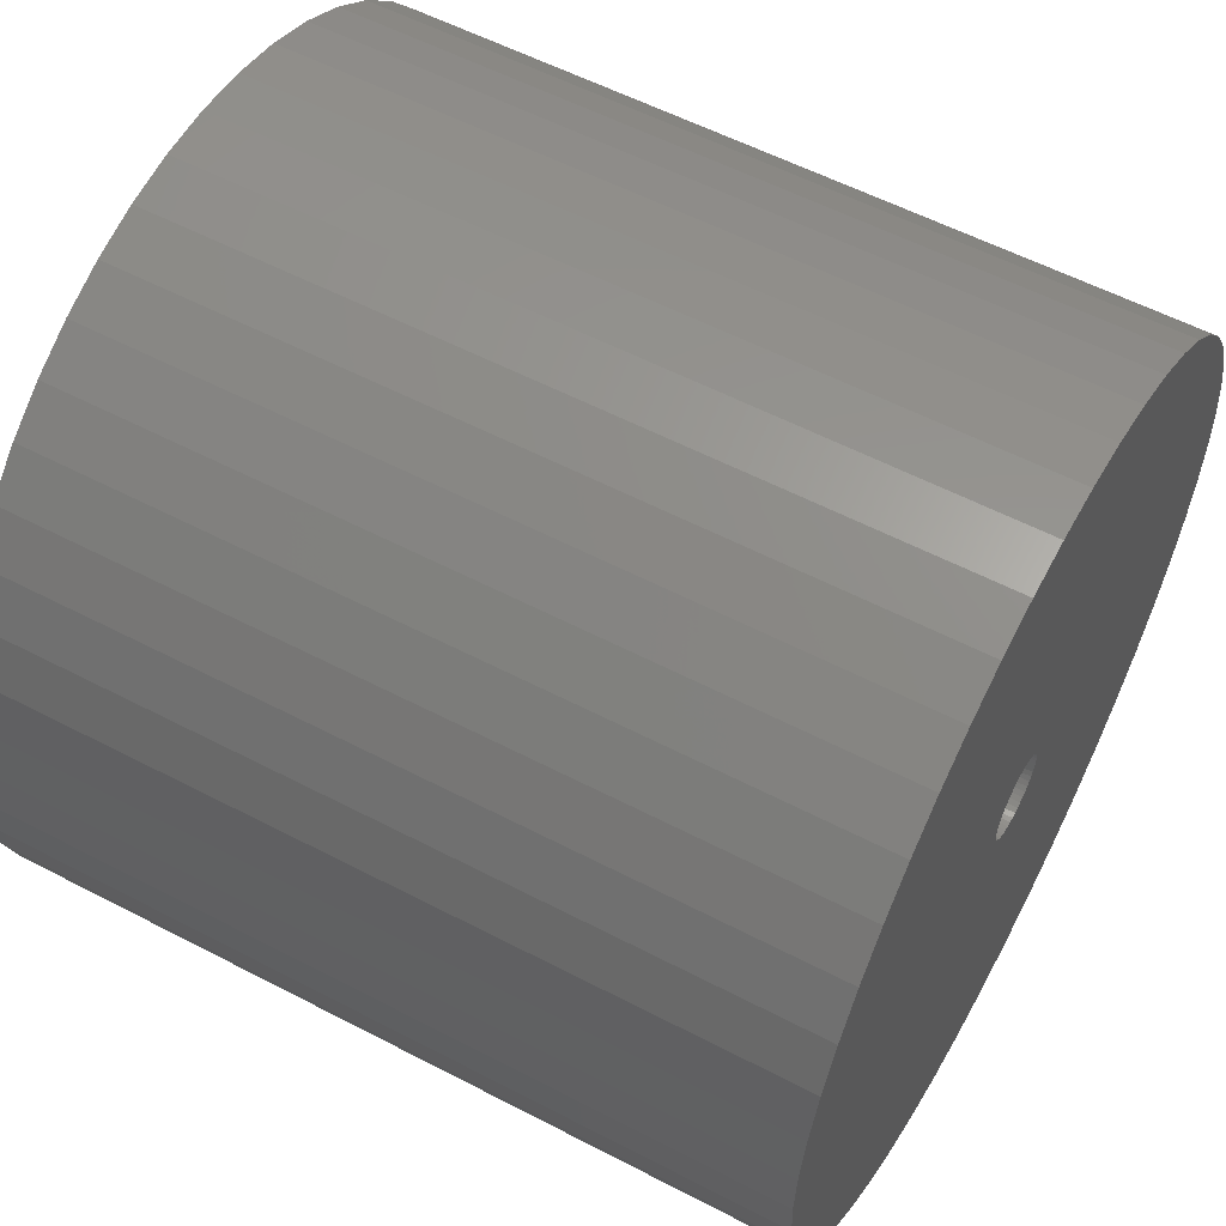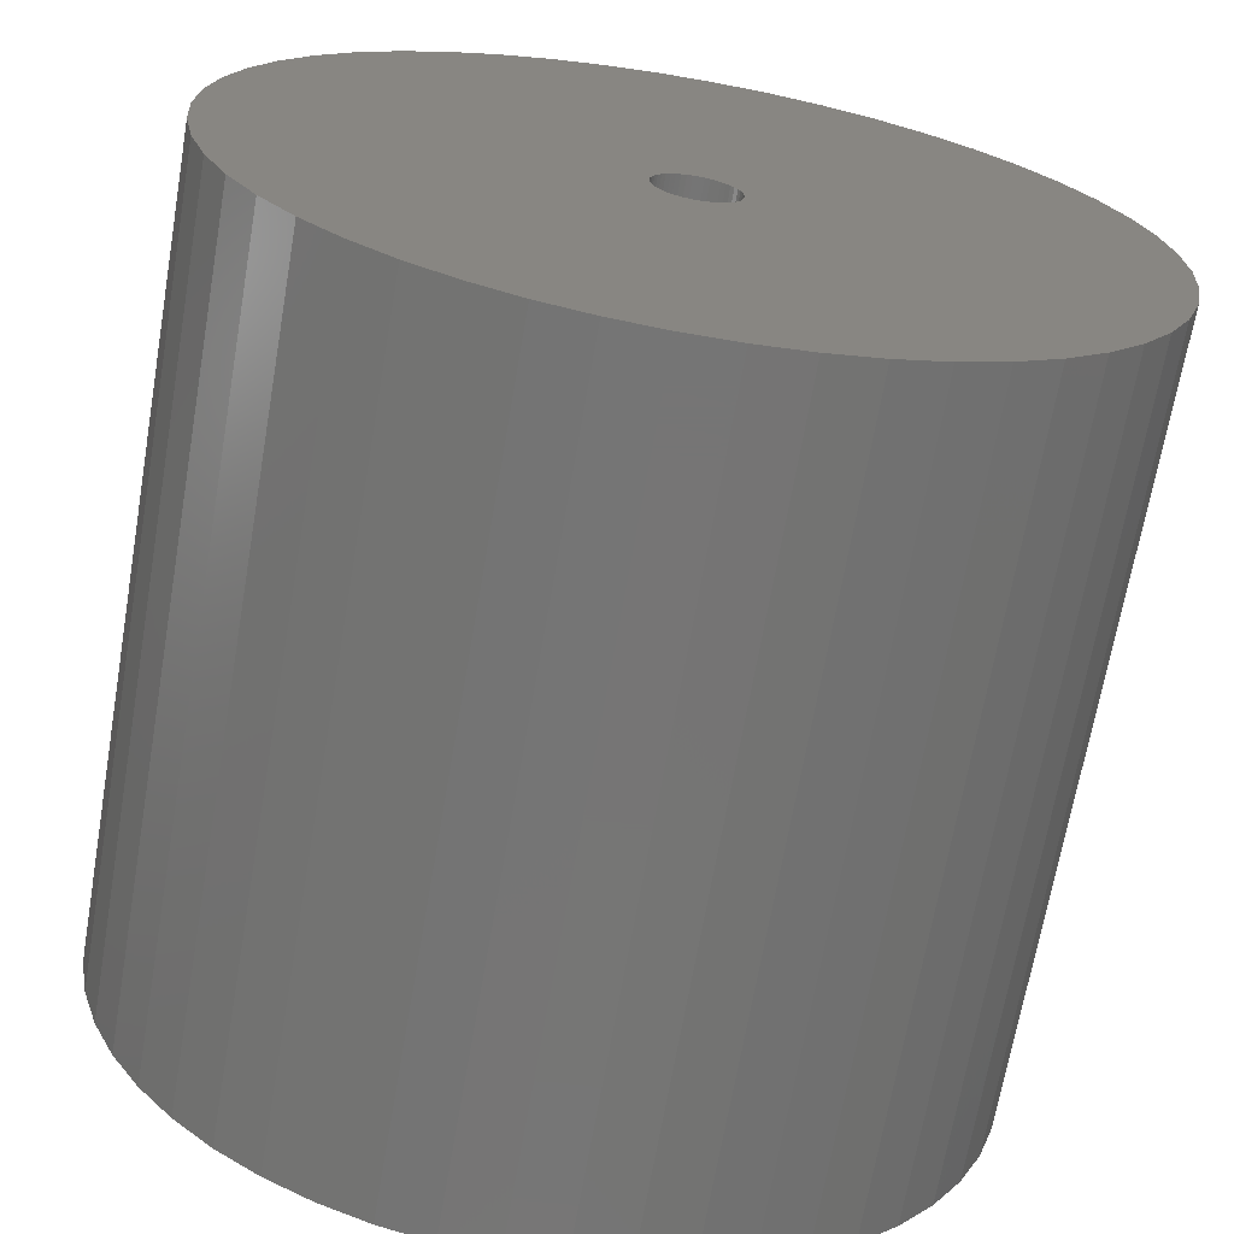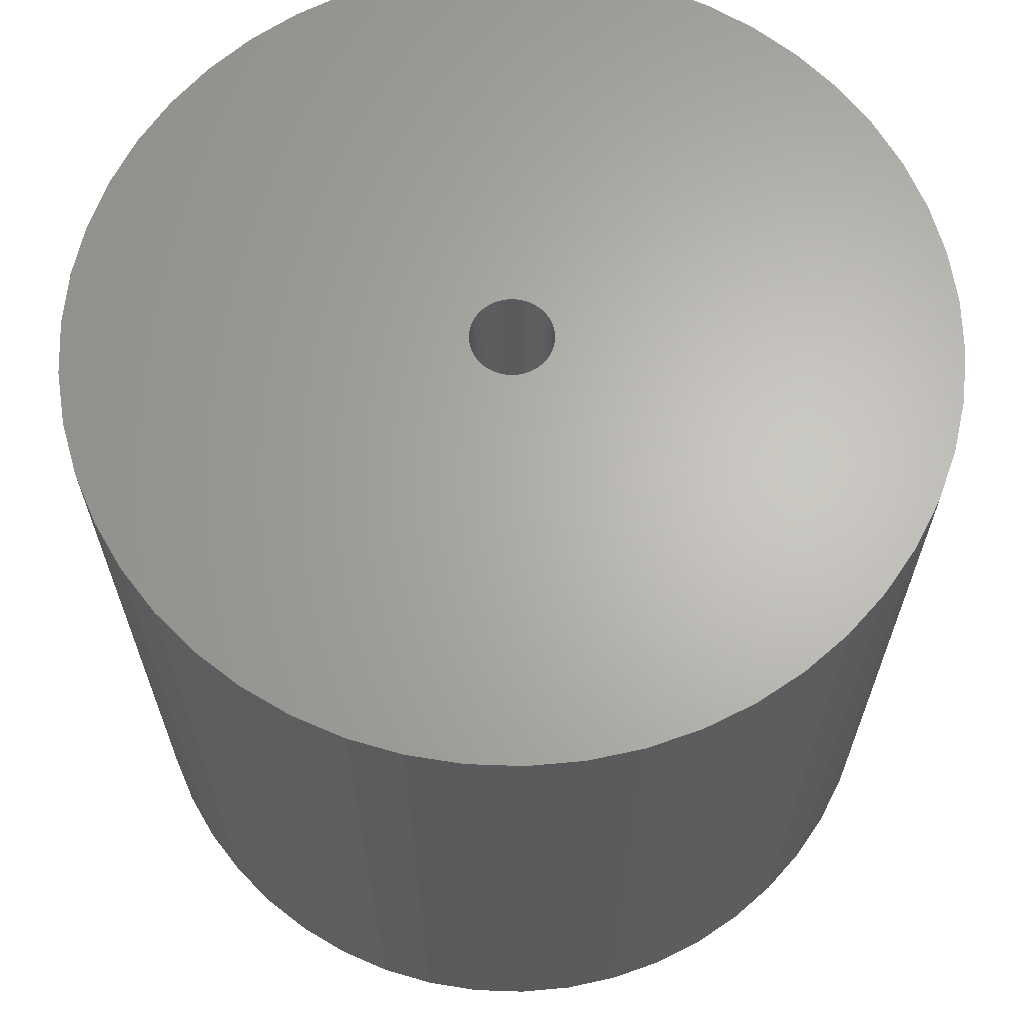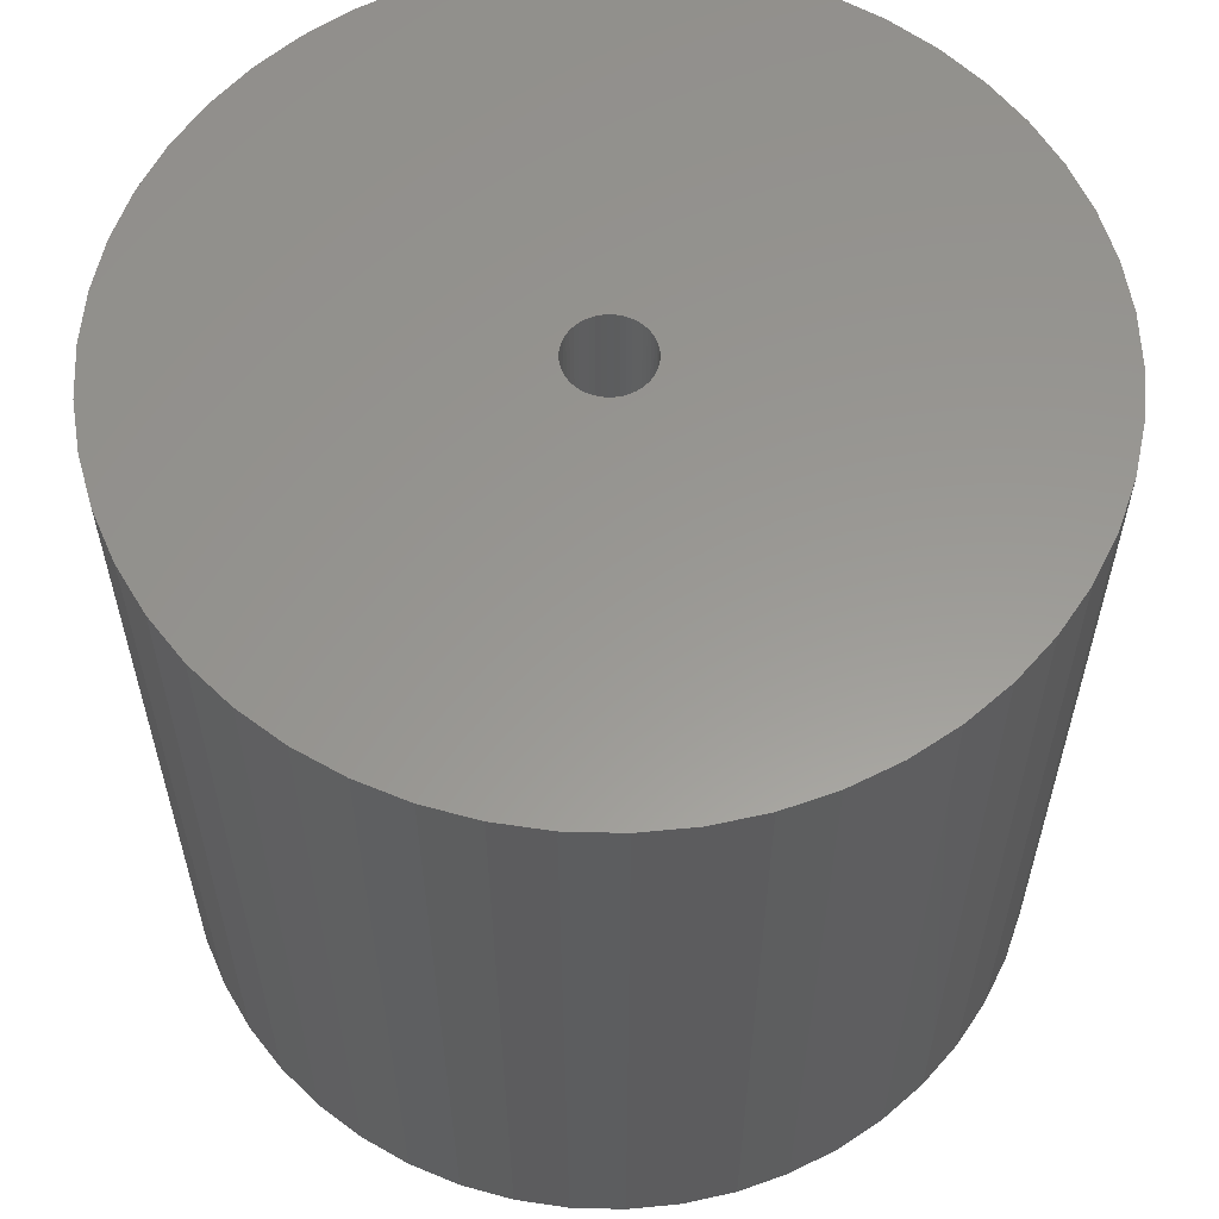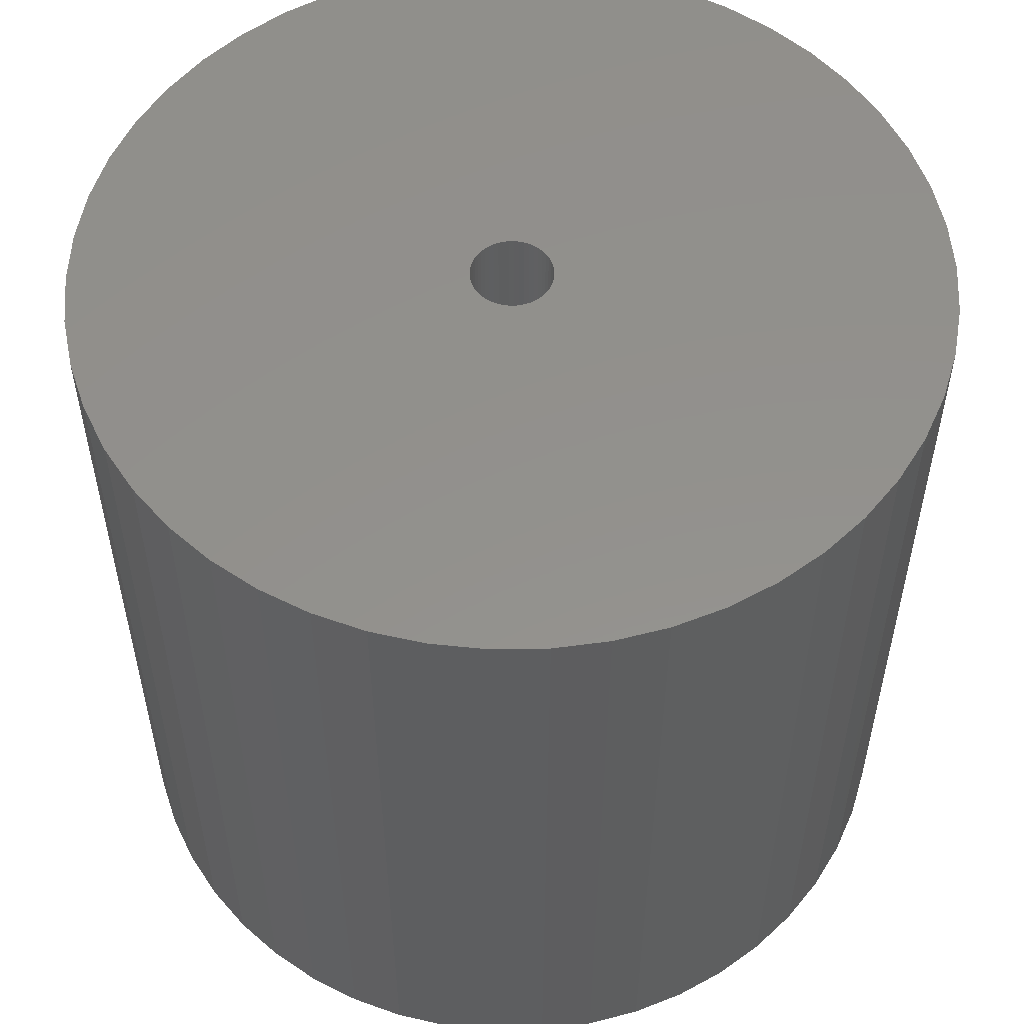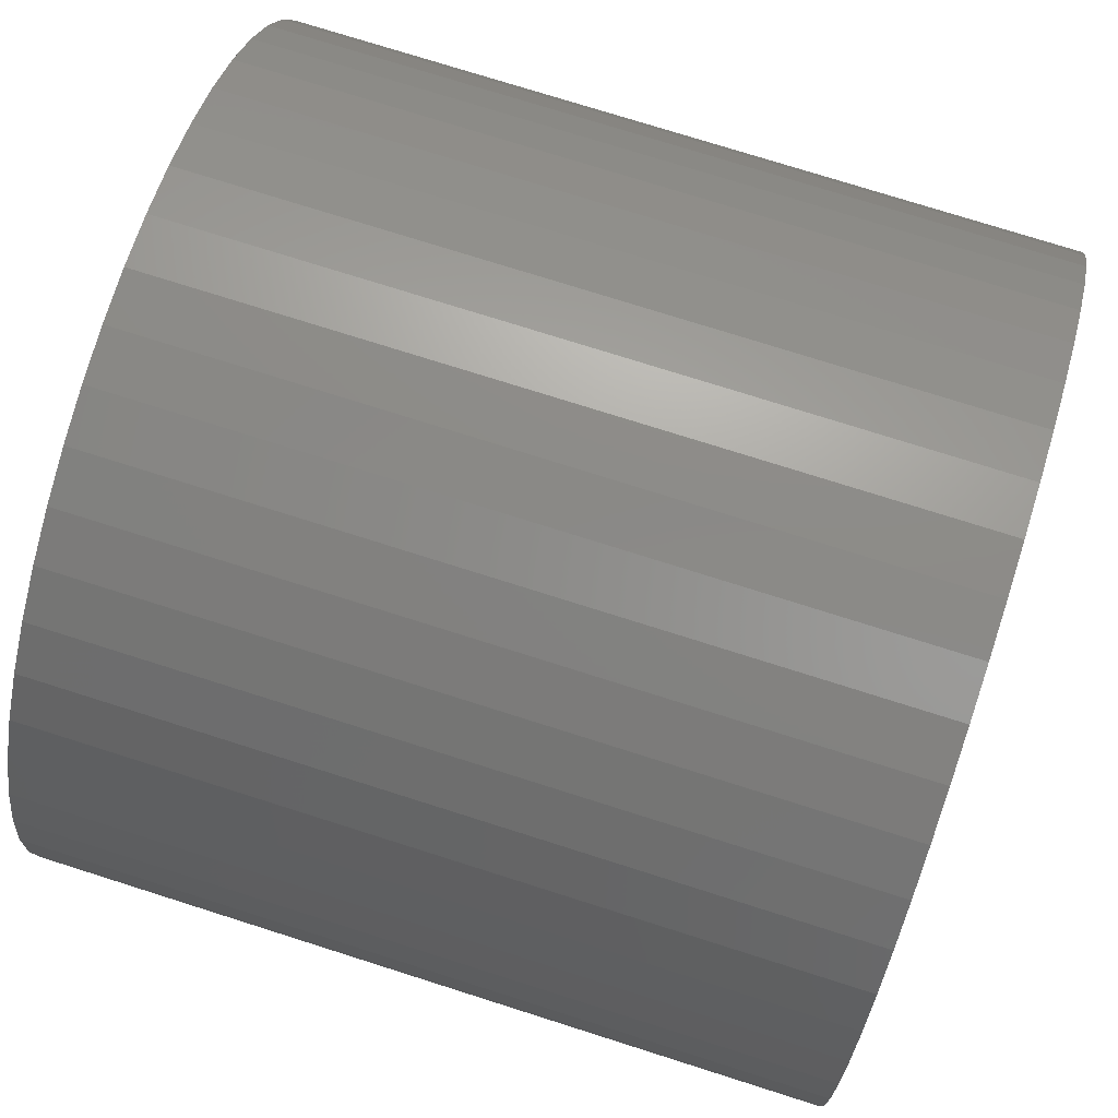
<metadata>
{"format":"stl","ext":"stl","renderer":"f3d","projection":"perspective","resolution":1024,"background":"white","views":[{"elev":57.1,"azim":118.5,"up":"+Y"},{"elev":-67.9,"azim":-9.8,"up":"+Y"},{"elev":65.2,"azim":23.6,"up":"+Z"},{"elev":59.0,"azim":87.9,"up":"+Z"},{"elev":54.5,"azim":49.5,"up":"+Z"},{"elev":75.5,"azim":-72.4,"up":"+Y"}]}
</metadata>
<code>
# stl→obj: 200 verts, 400 faces
v 16.25 0 15
v 16.12 2.037 -15
v 16.12 2.037 15
v 16.25 0 -15
v -16.25 0 -15
v -16.12 2.037 15
v -16.12 2.037 -15
v -16.25 0 15
v 1.02 16.22 -15
v -1.02 16.22 15
v 1.02 16.22 15
v -1.02 16.22 -15
v -1.02 -16.22 -15
v 1.02 -16.22 15
v -1.02 -16.22 15
v 1.02 -16.22 -15
v 11.85 11.12 -15
v 10.36 12.52 15
v 11.85 11.12 15
v 10.36 12.52 -15
v -10.36 12.52 -15
v -11.85 11.12 15
v -10.36 12.52 15
v -11.85 11.12 -15
v -5.022 15.45 -15
v -6.919 14.7 15
v -5.022 15.45 15
v -6.919 14.7 -15
v 15.11 5.982 15
v 14.24 7.829 -15
v 14.24 7.829 15
v 15.11 5.982 -15
v 15.74 4.041 -15
v 15.74 4.041 15
v 13.15 9.552 -15
v 13.15 9.552 15
v 6.919 14.7 -15
v 5.022 15.45 15
v 6.919 14.7 15
v 5.022 15.45 -15
v 3.045 15.96 15
v 3.045 15.96 -15
v 8.707 13.72 15
v 8.707 13.72 -15
v -15.11 5.982 -15
v -14.24 7.829 15
v -14.24 7.829 -15
v -15.11 5.982 15
v -13.15 9.552 -15
v -13.15 9.552 15
v -15.74 4.041 -15
v -15.74 4.041 15
v -8.707 13.72 15
v -8.707 13.72 -15
v -3.045 15.96 15
v -3.045 15.96 -15
v 3.045 -15.96 15
v 3.045 -15.96 -15
v 1.55 0 15
v 1.538 0.1943 15
v 16.12 -2.037 15
v 1.501 0.3855 15
v 1.538 -0.1943 15
v 1.441 0.5706 15
v 15.74 -4.041 15
v 1.358 0.7467 15
v 1.501 -0.3855 15
v 1.254 0.9111 15
v 15.11 -5.982 15
v 1.13 1.061 15
v 1.441 -0.5706 15
v 0.988 1.194 15
v 14.24 -7.829 15
v 0.8305 1.309 15
v 1.358 -0.7467 15
v 0.66 1.402 15
v 13.15 -9.552 15
v 0.479 1.474 15
v 1.254 -0.9111 15
v 11.85 -11.12 15
v 0.2904 1.523 15
v 0.09732 1.547 15
v -0.09732 1.547 15
v -0.2904 1.523 15
v -0.479 1.474 15
v -0.66 1.402 15
v -0.8305 1.309 15
v -0.988 1.194 15
v -1.13 1.061 15
v -1.254 0.9111 15
v 1.13 -1.061 15
v 10.36 -12.52 15
v 0.988 -1.194 15
v 8.707 -13.72 15
v 0.8305 -1.309 15
v 6.919 -14.7 15
v 0.66 -1.402 15
v 5.022 -15.45 15
v 0.479 -1.474 15
v 0.2904 -1.523 15
v 0.09732 -1.547 15
v -0.09732 -1.547 15
v -0.2904 -1.523 15
v -3.045 -15.96 15
v -0.479 -1.474 15
v -5.022 -15.45 15
v -0.66 -1.402 15
v -6.919 -14.7 15
v -0.8305 -1.309 15
v -8.707 -13.72 15
v -0.988 -1.194 15
v -10.36 -12.52 15
v -1.13 -1.061 15
v -11.85 -11.12 15
v -1.254 -0.9111 15
v -13.15 -9.552 15
v -1.358 -0.7467 15
v -14.24 -7.829 15
v -1.441 -0.5706 15
v -15.11 -5.982 15
v -1.501 -0.3855 15
v -15.74 -4.041 15
v -1.538 -0.1943 15
v -16.12 -2.037 15
v -1.55 0 15
v -1.358 0.7467 15
v -1.441 0.5706 15
v -1.501 0.3855 15
v -1.538 0.1943 15
v 16.12 -2.037 -15
v 15.74 -4.041 -15
v 15.11 -5.982 -15
v -14.24 -7.829 -15
v -15.11 -5.982 -15
v 1.55 0 -15
v 1.538 -0.1943 -15
v 1.501 -0.3855 -15
v 1.538 0.1943 -15
v 1.441 -0.5706 -15
v 14.24 -7.829 -15
v 1.358 -0.7467 -15
v 13.15 -9.552 -15
v 1.501 0.3855 -15
v 1.254 -0.9111 -15
v 11.85 -11.12 -15
v 1.13 -1.061 -15
v 10.36 -12.52 -15
v 1.441 0.5706 -15
v 0.988 -1.194 -15
v 8.707 -13.72 -15
v 0.8305 -1.309 -15
v 6.919 -14.7 -15
v 1.358 0.7467 -15
v 0.66 -1.402 -15
v 5.022 -15.45 -15
v 0.479 -1.474 -15
v 1.254 0.9111 -15
v 0.2904 -1.523 -15
v 0.09732 -1.547 -15
v -0.09732 -1.547 -15
v -0.2904 -1.523 -15
v -3.045 -15.96 -15
v -0.479 -1.474 -15
v -5.022 -15.45 -15
v -0.66 -1.402 -15
v -6.919 -14.7 -15
v -0.8305 -1.309 -15
v -8.707 -13.72 -15
v -0.988 -1.194 -15
v -10.36 -12.52 -15
v -1.13 -1.061 -15
v -11.85 -11.12 -15
v -1.254 -0.9111 -15
v 1.13 1.061 -15
v 0.988 1.194 -15
v 0.8305 1.309 -15
v 0.66 1.402 -15
v 0.479 1.474 -15
v 0.2904 1.523 -15
v 0.09732 1.547 -15
v -0.09732 1.547 -15
v -0.2904 1.523 -15
v -0.479 1.474 -15
v -0.66 1.402 -15
v -0.8305 1.309 -15
v -0.988 1.194 -15
v -1.13 1.061 -15
v -1.254 0.9111 -15
v -1.358 0.7467 -15
v -1.441 0.5706 -15
v -1.501 0.3855 -15
v -1.538 0.1943 -15
v -1.55 0 -15
v -13.15 -9.552 -15
v -1.358 -0.7467 -15
v -1.441 -0.5706 -15
v -1.501 -0.3855 -15
v -15.74 -4.041 -15
v -1.538 -0.1943 -15
v -16.12 -2.037 -15
f 1 2 3
f 2 1 4
f 5 6 7
f 6 5 8
f 9 10 11
f 10 9 12
f 13 14 15
f 14 13 16
f 17 18 19
f 18 17 20
f 21 22 23
f 22 21 24
f 25 26 27
f 26 25 28
f 29 30 31
f 30 29 32
f 3 33 34
f 33 3 2
f 31 35 36
f 35 31 30
f 37 38 39
f 38 37 40
f 40 41 38
f 41 40 42
f 20 43 18
f 43 20 44
f 45 46 47
f 46 45 48
f 49 22 24
f 22 49 50
f 51 48 45
f 48 51 52
f 28 53 26
f 53 28 54
f 12 55 10
f 55 12 56
f 16 57 14
f 57 16 58
f 34 32 29
f 32 34 33
f 36 17 19
f 17 36 35
f 42 11 41
f 11 42 9
f 44 39 43
f 39 44 37
f 47 50 49
f 50 47 46
f 7 52 51
f 52 7 6
f 59 1 3
f 60 3 34
f 1 59 61
f 62 34 29
f 63 61 59
f 64 29 31
f 61 63 65
f 66 31 36
f 67 65 63
f 68 36 19
f 65 67 69
f 70 19 18
f 71 69 67
f 72 18 43
f 69 71 73
f 74 43 39
f 75 73 71
f 76 39 38
f 73 75 77
f 78 38 41
f 79 77 75
f 77 79 80
f 3 60 59
f 34 62 60
f 29 64 62
f 31 66 64
f 36 68 66
f 19 70 68
f 81 41 11
f 18 72 70
f 43 74 72
f 39 76 74
f 38 78 76
f 41 81 78
f 11 82 81
f 11 83 82
f 10 83 11
f 83 10 84
f 55 84 10
f 84 55 85
f 27 85 55
f 85 27 86
f 26 86 27
f 86 26 87
f 53 87 26
f 87 53 88
f 23 88 53
f 88 23 89
f 22 89 23
f 89 22 90
f 91 80 79
f 80 91 92
f 93 92 91
f 92 93 94
f 95 94 93
f 94 95 96
f 97 96 95
f 96 97 98
f 99 98 97
f 98 99 57
f 100 57 99
f 57 100 14
f 101 14 100
f 102 14 101
f 15 102 103
f 104 103 105
f 106 105 107
f 108 107 109
f 110 109 111
f 102 15 14
f 112 111 113
f 114 113 115
f 116 115 117
f 118 117 119
f 120 119 121
f 122 121 123
f 124 123 125
f 50 90 22
f 103 104 15
f 90 50 126
f 105 106 104
f 46 126 50
f 107 108 106
f 126 46 127
f 109 110 108
f 48 127 46
f 111 112 110
f 127 48 128
f 113 114 112
f 52 128 48
f 115 116 114
f 128 52 129
f 117 118 116
f 6 129 52
f 119 120 118
f 129 6 125
f 121 122 120
f 8 125 6
f 123 124 122
f 125 8 124
f 54 23 53
f 23 54 21
f 56 27 55
f 27 56 25
f 61 4 1
f 4 61 130
f 69 131 65
f 131 69 132
f 65 130 61
f 130 65 131
f 133 120 134
f 120 133 118
f 135 4 130
f 136 130 131
f 4 135 2
f 137 131 132
f 138 2 135
f 139 132 140
f 2 138 33
f 141 140 142
f 143 33 138
f 144 142 145
f 33 143 32
f 146 145 147
f 148 32 143
f 149 147 150
f 32 148 30
f 151 150 152
f 153 30 148
f 154 152 155
f 30 153 35
f 156 155 58
f 157 35 153
f 35 157 17
f 130 136 135
f 131 137 136
f 132 139 137
f 140 141 139
f 142 144 141
f 145 146 144
f 158 58 16
f 147 149 146
f 150 151 149
f 152 154 151
f 155 156 154
f 58 158 156
f 16 159 158
f 16 160 159
f 13 160 16
f 160 13 161
f 162 161 13
f 161 162 163
f 164 163 162
f 163 164 165
f 166 165 164
f 165 166 167
f 168 167 166
f 167 168 169
f 170 169 168
f 169 170 171
f 172 171 170
f 171 172 173
f 174 17 157
f 17 174 20
f 175 20 174
f 20 175 44
f 176 44 175
f 44 176 37
f 177 37 176
f 37 177 40
f 178 40 177
f 40 178 42
f 179 42 178
f 42 179 9
f 180 9 179
f 181 9 180
f 12 181 182
f 56 182 183
f 25 183 184
f 28 184 185
f 54 185 186
f 181 12 9
f 21 186 187
f 24 187 188
f 49 188 189
f 47 189 190
f 45 190 191
f 51 191 192
f 7 192 193
f 194 173 172
f 182 56 12
f 173 194 195
f 183 25 56
f 133 195 194
f 184 28 25
f 195 133 196
f 185 54 28
f 134 196 133
f 186 21 54
f 196 134 197
f 187 24 21
f 198 197 134
f 188 49 24
f 197 198 199
f 189 47 49
f 200 199 198
f 190 45 47
f 199 200 193
f 191 51 45
f 5 193 200
f 192 7 51
f 193 5 7
f 150 92 94
f 92 150 147
f 134 122 198
f 122 134 120
f 147 80 92
f 80 147 145
f 152 94 96
f 94 152 150
f 155 96 98
f 96 155 152
f 58 98 57
f 98 58 155
f 73 132 69
f 132 73 140
f 77 140 73
f 140 77 142
f 162 15 104
f 15 162 13
f 166 106 108
f 106 166 164
f 164 104 106
f 104 164 162
f 172 116 194
f 116 172 114
f 172 112 114
f 112 172 170
f 198 124 200
f 124 198 122
f 200 8 5
f 8 200 124
f 80 142 77
f 142 80 145
f 168 108 110
f 108 168 166
f 170 110 112
f 110 170 168
f 194 118 133
f 118 194 116
f 135 60 138
f 60 135 59
f 125 192 129
f 192 125 193
f 181 82 83
f 82 181 180
f 159 102 101
f 102 159 160
f 175 70 72
f 70 175 174
f 187 88 89
f 88 187 186
f 184 85 86
f 85 184 183
f 148 66 153
f 66 148 64
f 153 68 157
f 68 153 66
f 178 76 78
f 76 178 177
f 179 78 81
f 78 179 178
f 176 72 74
f 72 176 175
f 127 189 126
f 189 127 190
f 90 187 89
f 187 90 188
f 128 190 127
f 190 128 191
f 185 86 87
f 86 185 184
f 183 84 85
f 84 183 182
f 154 99 97
f 99 154 156
f 143 64 148
f 64 143 62
f 138 62 143
f 62 138 60
f 157 70 174
f 70 157 68
f 180 81 82
f 81 180 179
f 177 74 76
f 74 177 176
f 126 188 90
f 188 126 189
f 129 191 128
f 191 129 192
f 186 87 88
f 87 186 185
f 182 83 84
f 83 182 181
f 136 59 135
f 59 136 63
f 139 67 137
f 67 139 71
f 137 63 136
f 63 137 67
f 117 196 119
f 196 117 195
f 113 173 115
f 173 113 171
f 158 101 100
f 101 158 159
f 149 95 93
f 95 149 151
f 161 105 103
f 105 161 163
f 119 197 121
f 197 119 196
f 146 79 144
f 79 146 91
f 151 97 95
f 97 151 154
f 141 71 139
f 71 141 75
f 144 75 141
f 75 144 79
f 160 103 102
f 103 160 161
f 163 107 105
f 107 163 165
f 115 195 117
f 195 115 173
f 121 199 123
f 199 121 197
f 123 193 125
f 193 123 199
f 146 93 91
f 93 146 149
f 156 100 99
f 100 156 158
f 165 109 107
f 109 165 167
f 167 111 109
f 111 167 169
f 169 113 111
f 113 169 171

</code>
